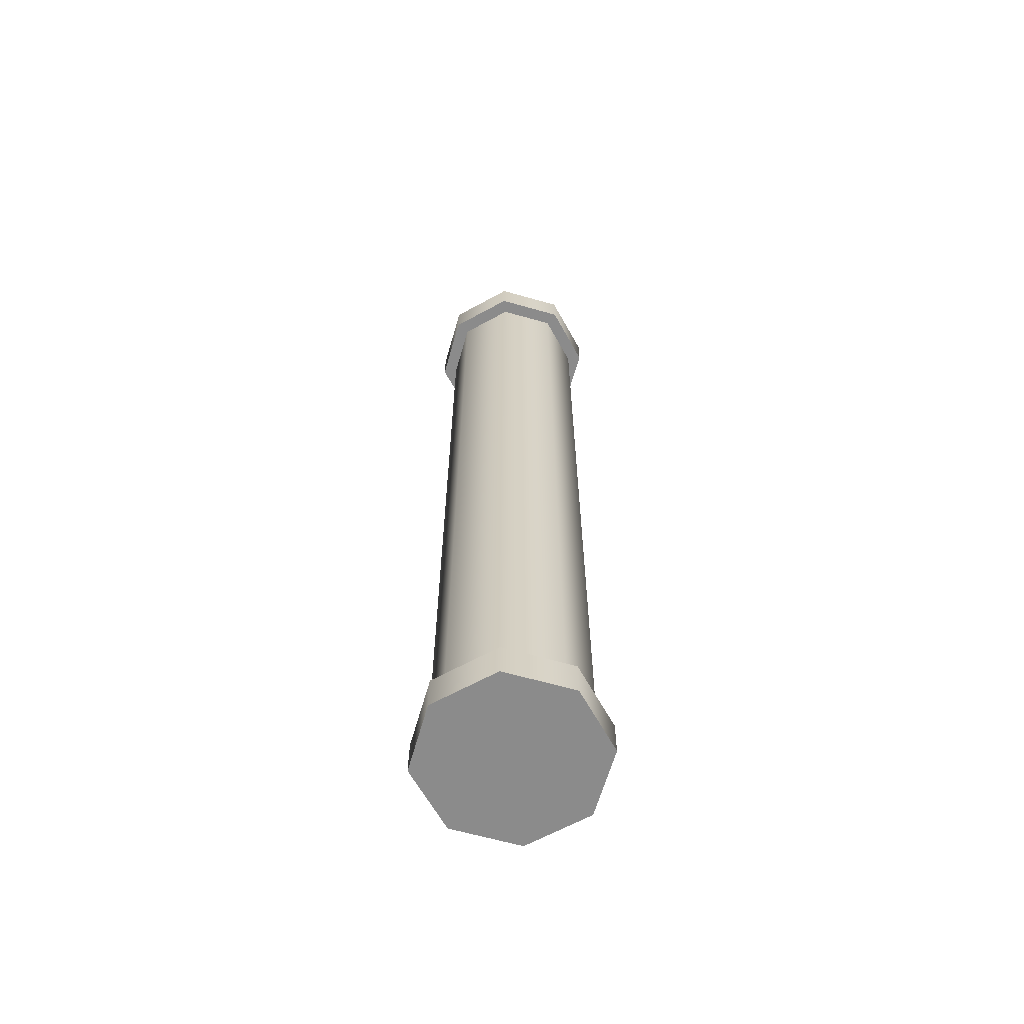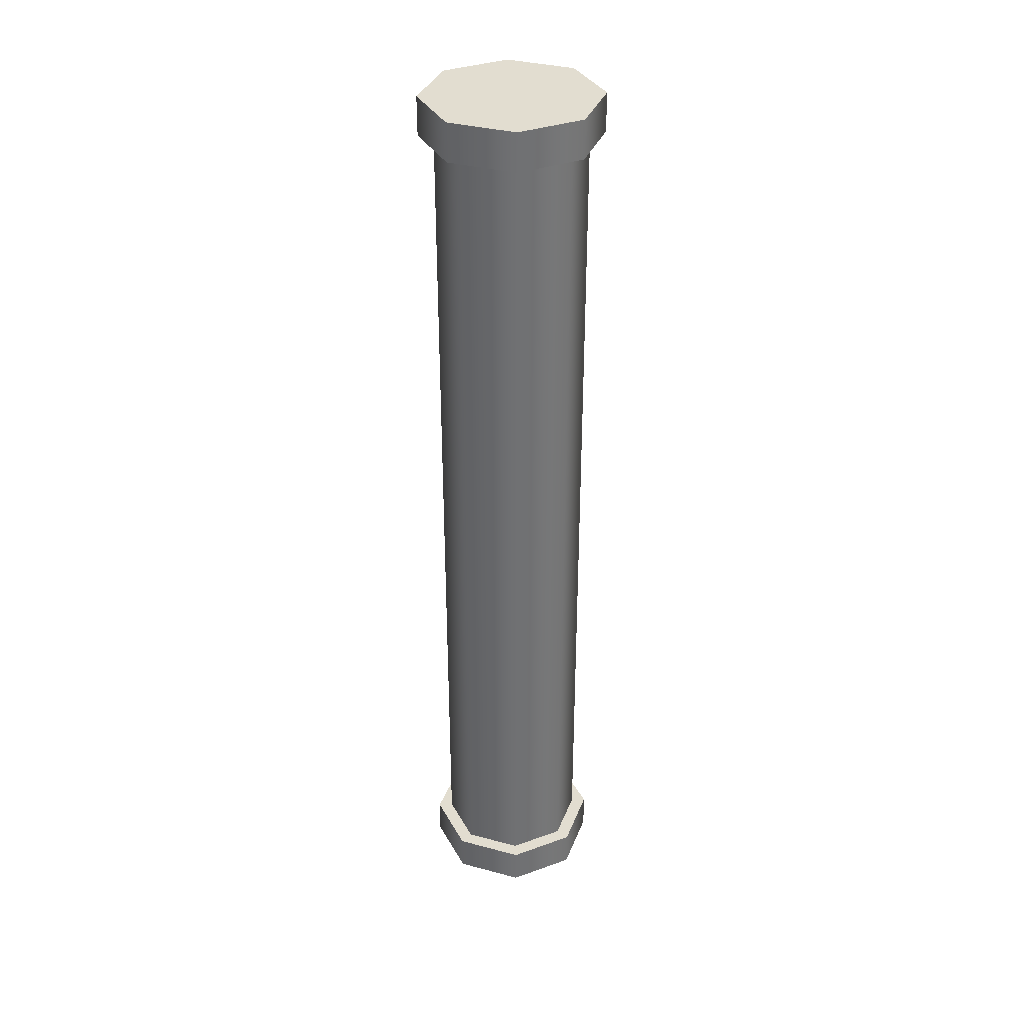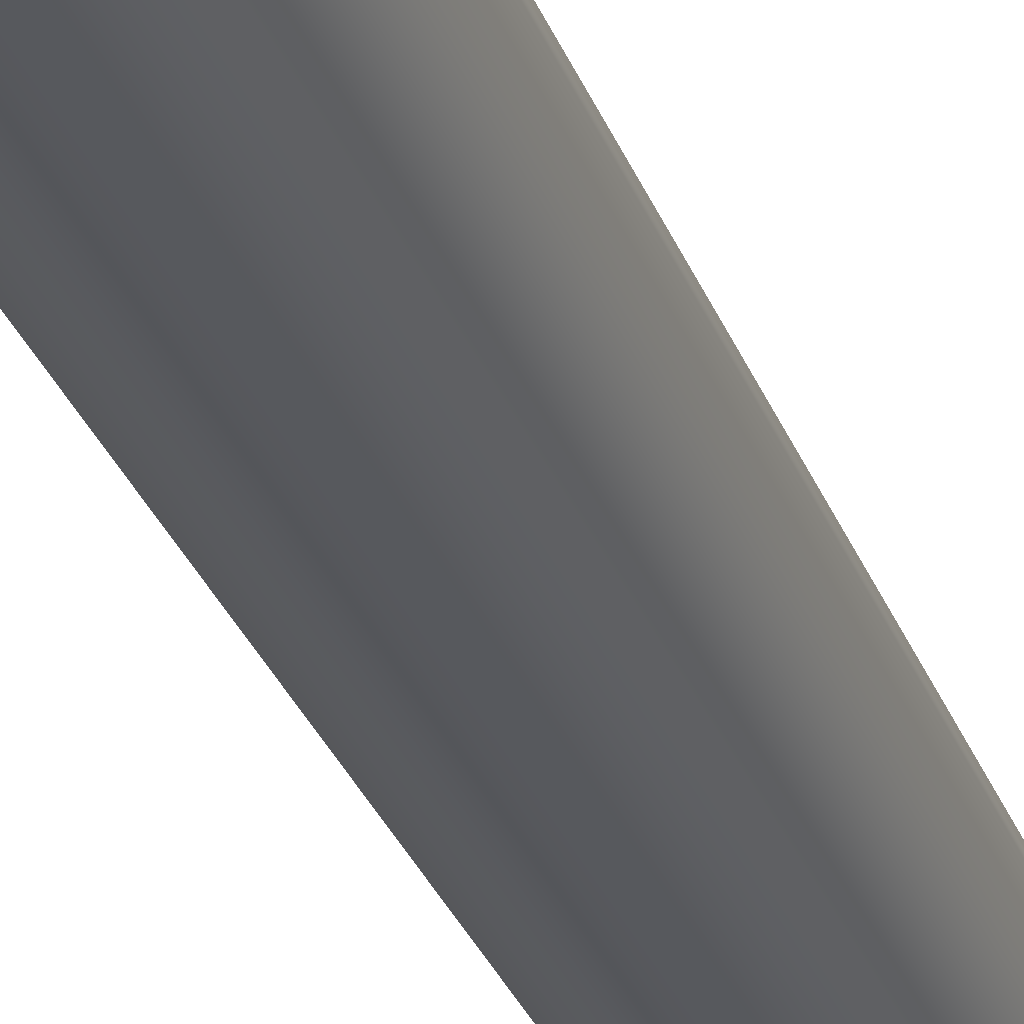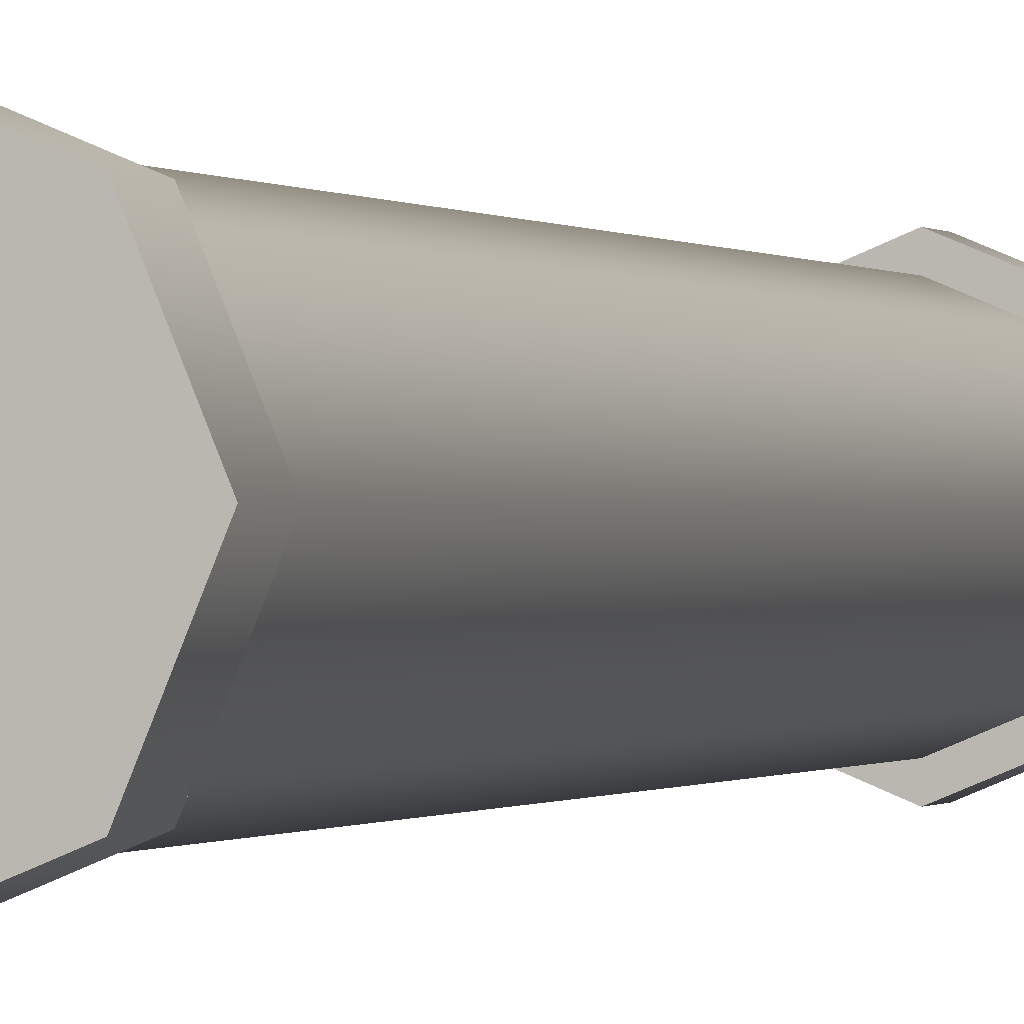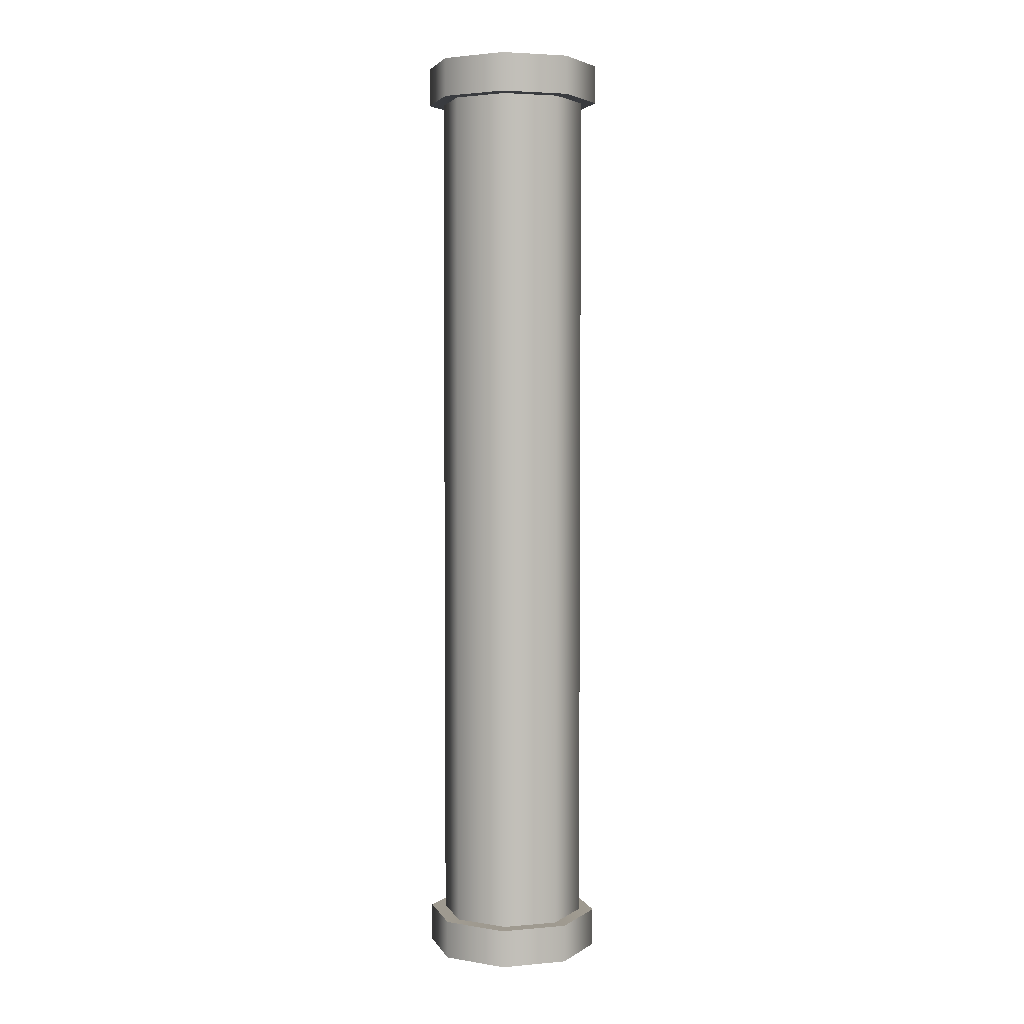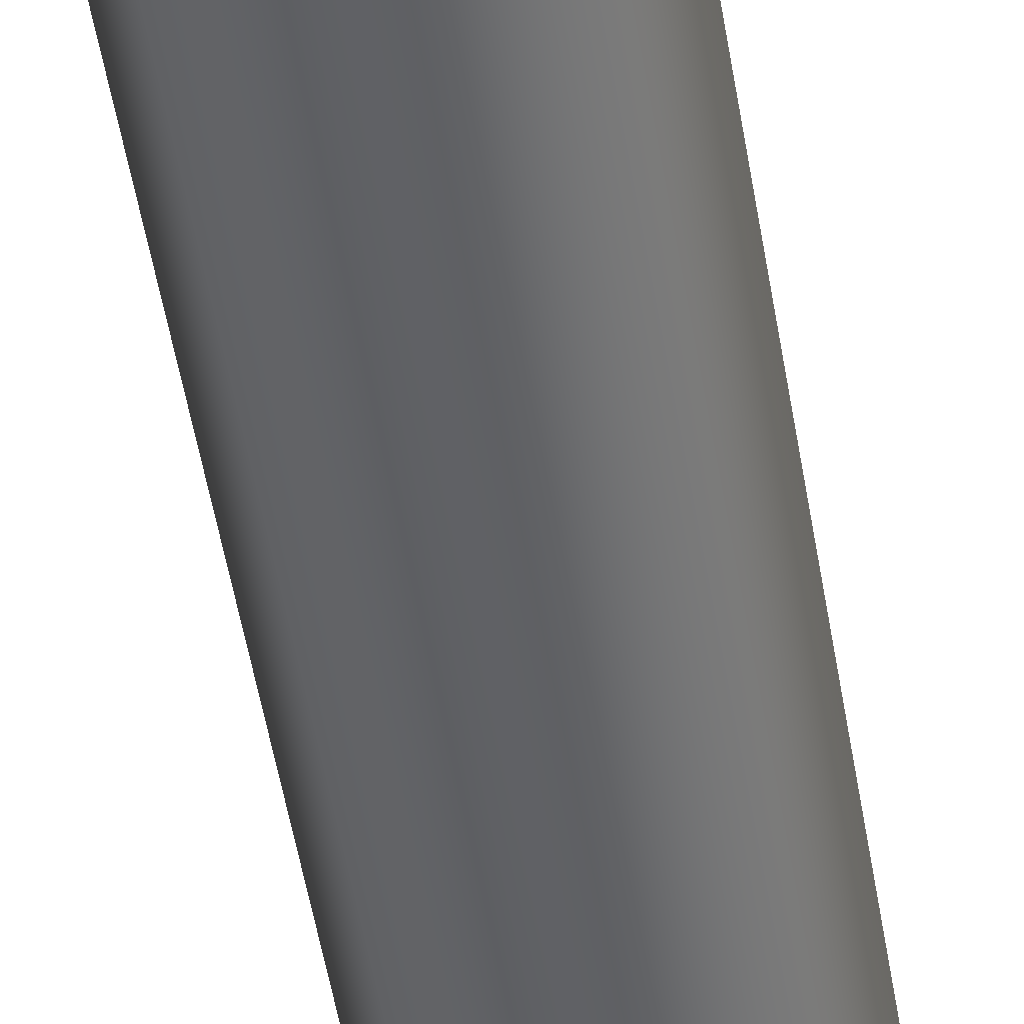
<metadata>
{"format":"obj","ext":"obj","renderer":"f3d","projection":"perspective","resolution":1024,"background":"white","views":[{"elev":-63.8,"azim":6.5,"up":"+Y"},{"elev":35.2,"azim":-3.0,"up":"+Y"},{"elev":-28.7,"azim":-162.4,"up":"+Z"},{"elev":-0.2,"azim":-163.3,"up":"+Z"},{"elev":3.9,"azim":6.0,"up":"+Y"},{"elev":-48.0,"azim":-171.1,"up":"+Z"}]}
</metadata>
<code>
o PipeStraight_Cube.003
v -0 0.393 -0.7781
v -0 9.607 -0.7781
v 0.5502 9.607 -0.5502
v 0.5502 0.393 -0.5502
v 0.6612 0.407 0.6612
v 0.9351 0.407 -2e-06
v -0 0.407 -1e-06
v -0 0.407 0.9351
v 0.9351 0 -2e-06
v 0.6612 0 -0.6612
v 0.6612 0.407 -0.6612
v 0.6612 0 0.6612
v 0 0 0.9351
v 0 0 -1e-06
v -0.9351 0.407 -1e-06
v -0.6612 0.407 0.6612
v -0 9.593 -1e-06
v -0.9351 9.593 -1e-06
v -0.6612 9.593 -0.6612
v -0 9.593 -0.9351
v 0.9351 9.593 -2e-06
v 0.6612 9.593 -0.6612
v 0.6612 9.593 0.6612
v -0 9.593 0.9351
v -0.9351 -0 -1e-06
v -0.6612 -0 0.6612
v -0.6612 9.593 0.6612
v -0 10 -1e-06
v -0 10 -0.9351
v -0.6612 10 -0.6612
v -0.9351 10 -1e-06
v 0.9351 10 -2e-06
v 0.6612 10 -0.6612
v 0.6612 10 0.6612
v -0 10 0.9351
v -0.5502 9.607 0.5502
v -0.7781 9.607 -1e-06
v -0.7781 0.393 -1e-06
v -0.5502 0.393 0.5502
v 0.7781 9.607 -2e-06
v 0.7781 0.393 -2e-06
v -0.6612 10 0.6612
v 0 0 -0.9351
v -0 0.407 -0.9351
v -0.6612 0.407 -0.6612
v -0.6612 -0 -0.6612
v -0.5502 0.393 -0.5502
v -0.5502 9.607 -0.5502
v -0 9.607 0.7781
v -0 0.393 0.7781
v 0.5502 0.393 0.5502
v 0.5502 9.607 0.5502
f 1 2 3 4
f 5 6 7 8
f 6 9 10 11
f 12 13 14 9
f 8 7 15 16
f 17 18 19 20
f 21 17 20 22
f 23 24 17 21
f 15 25 26 16
f 24 27 18 17
f 28 29 30 31
f 32 33 29 28
f 34 32 28 35
f 36 37 38 39
f 40 41 4 3
f 35 28 31 42
f 11 10 43 44
f 45 46 25 15
f 5 12 9 6
f 21 22 33 32
f 27 24 35 42
f 23 21 32 34
f 19 18 31 30
f 22 20 29 33
f 24 23 34 35
f 44 43 46 45
f 20 19 30 29
f 18 27 42 31
f 8 13 12 5
f 47 48 2 1
f 49 36 39 50
f 13 26 25 14
f 51 52 49 50
f 52 51 41 40
f 16 26 13 8
f 9 14 43 10
f 6 11 44 7
f 14 25 46 43
f 7 44 45 15
f 38 37 48 47

</code>
